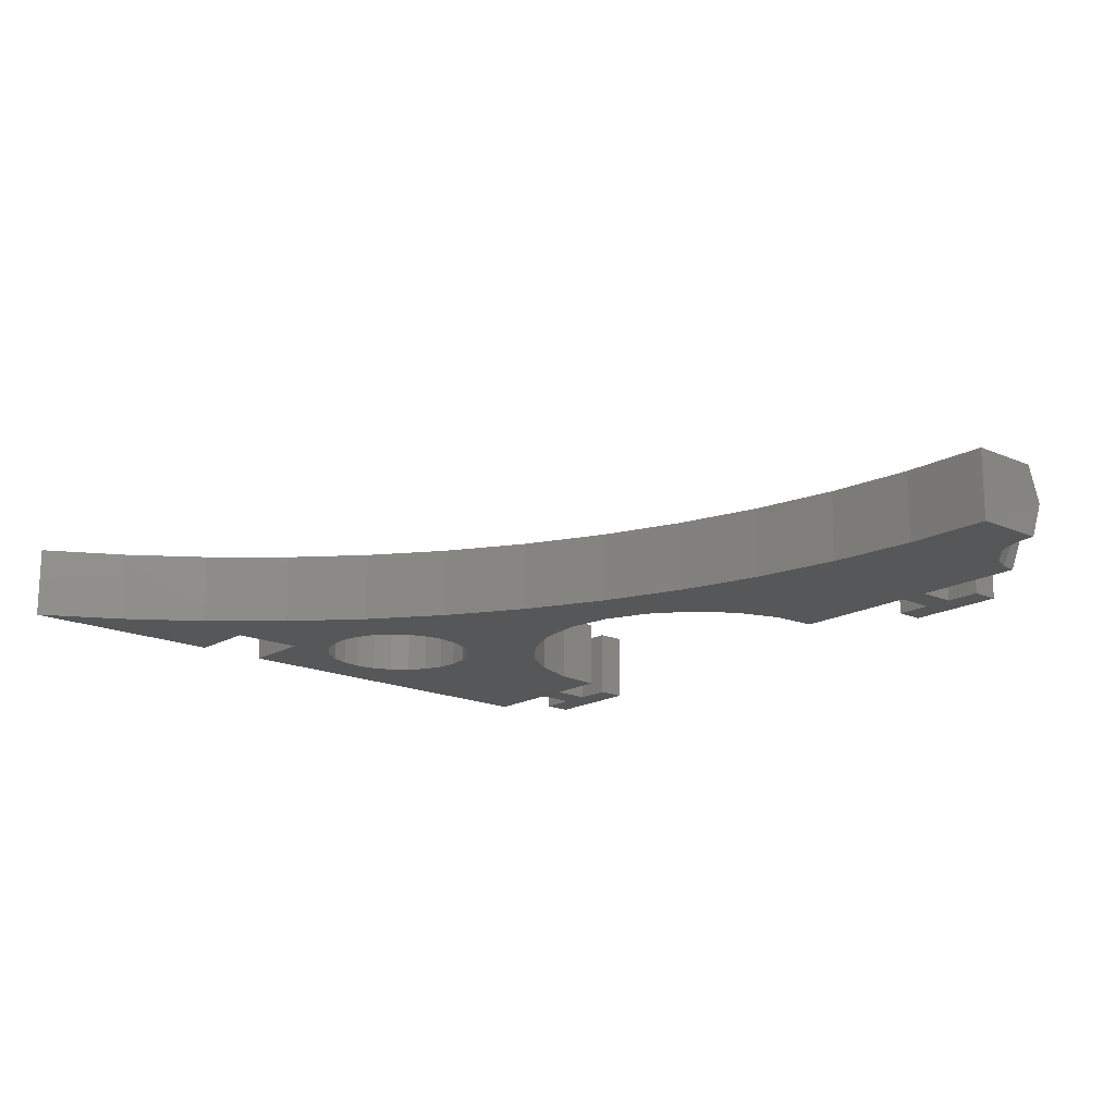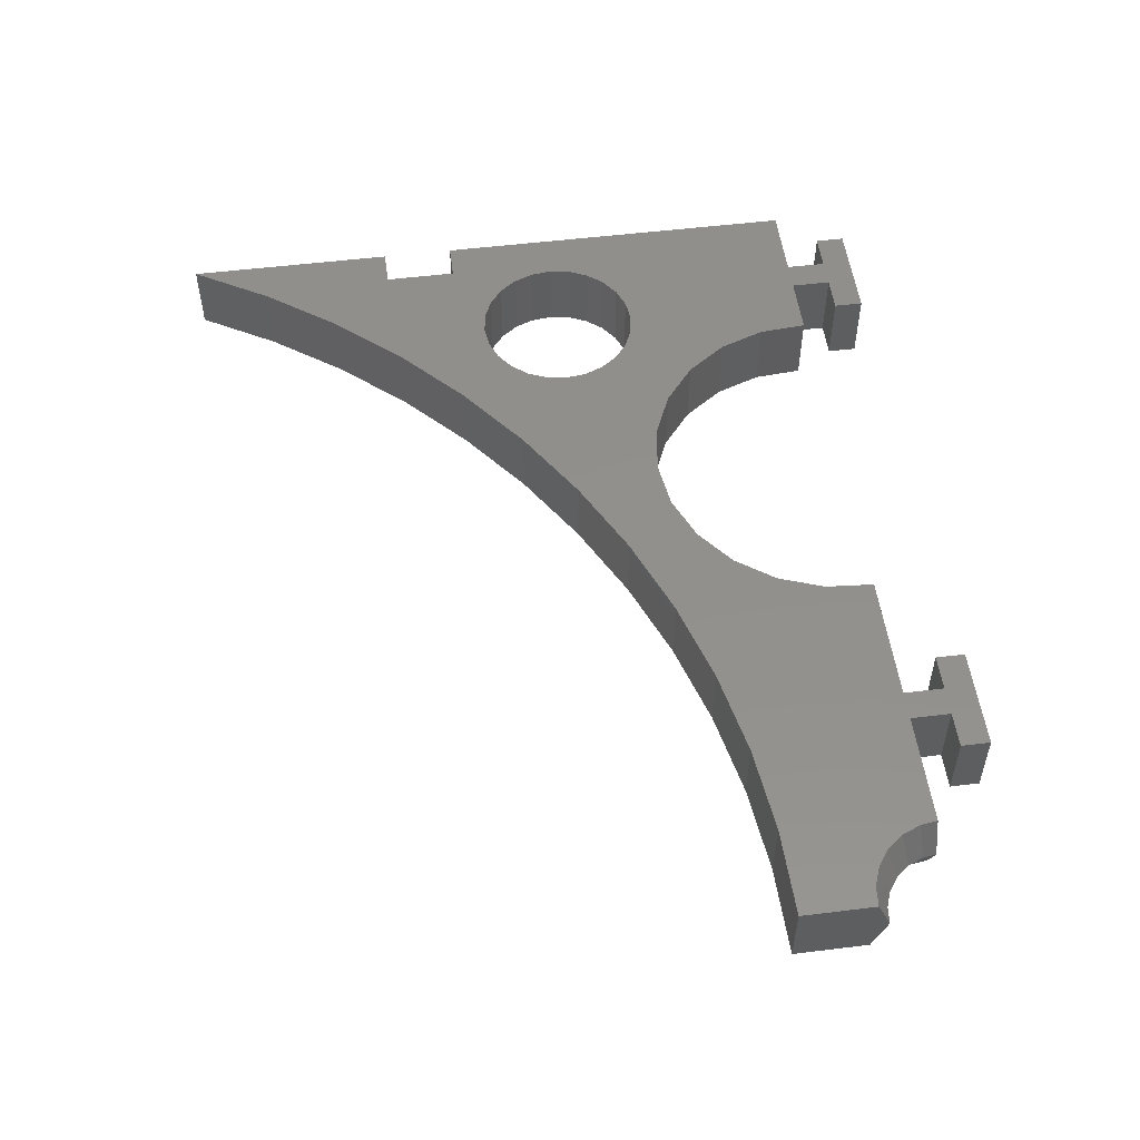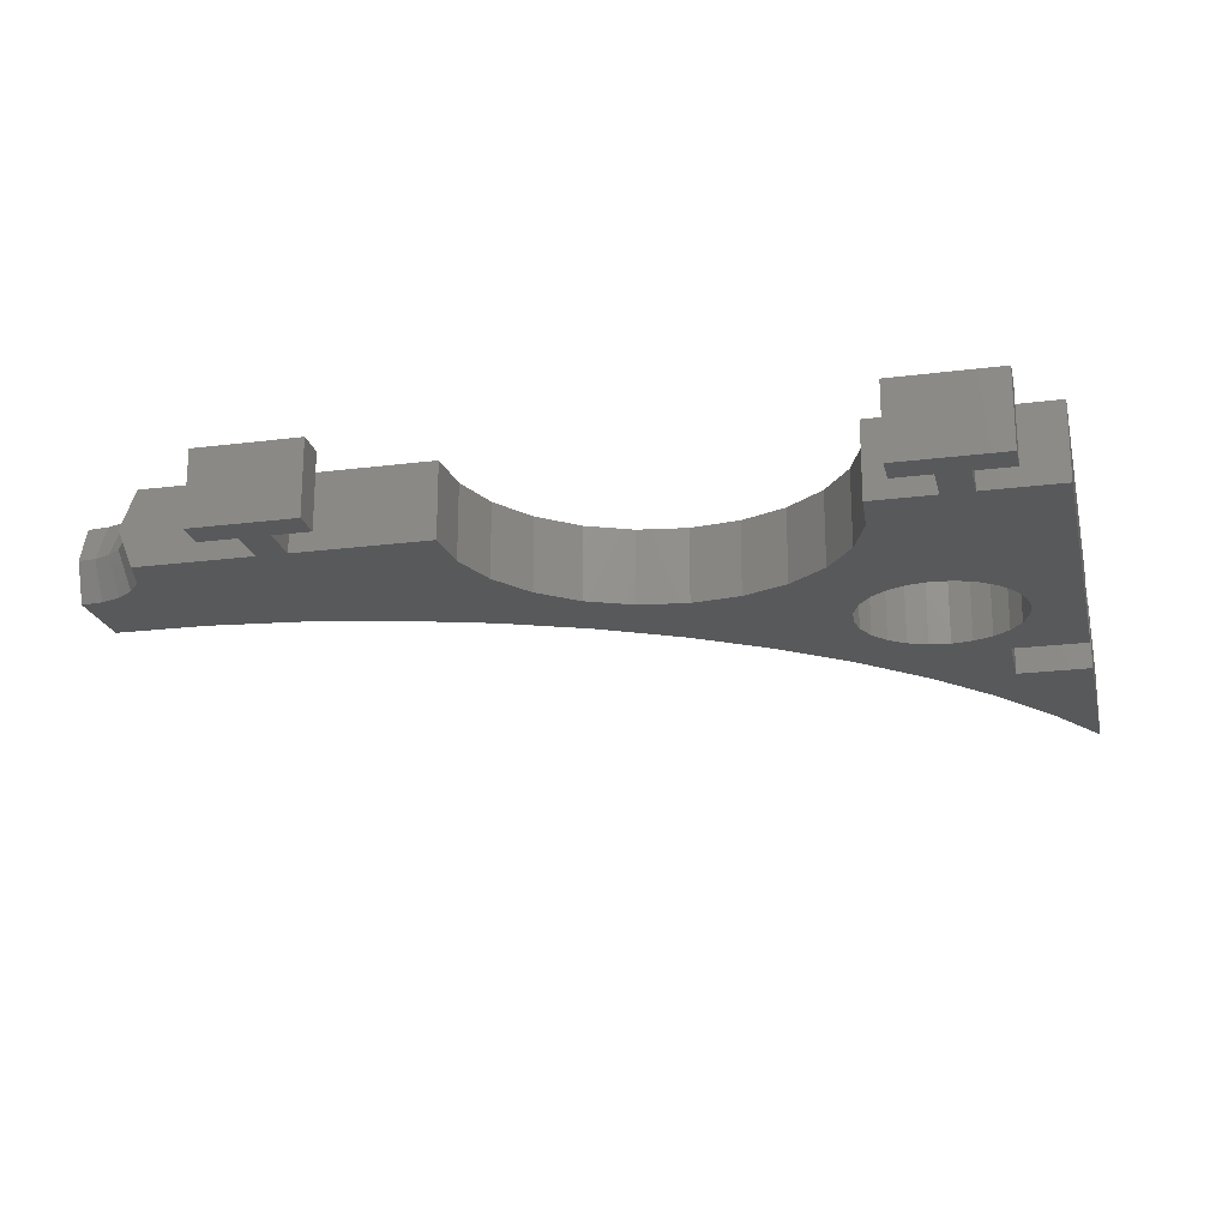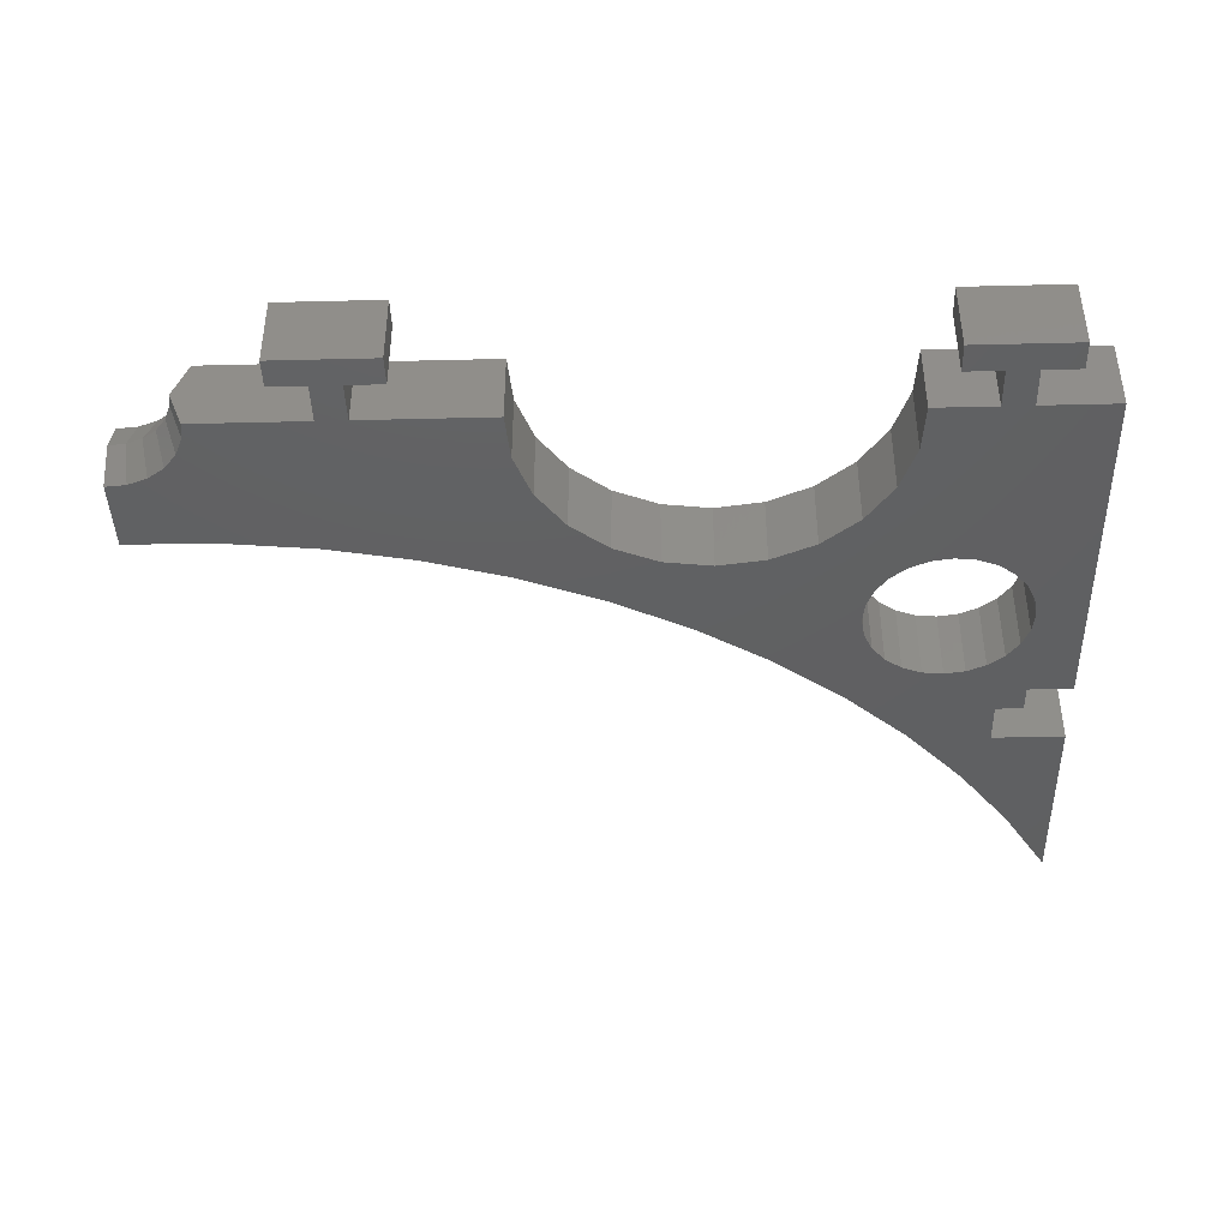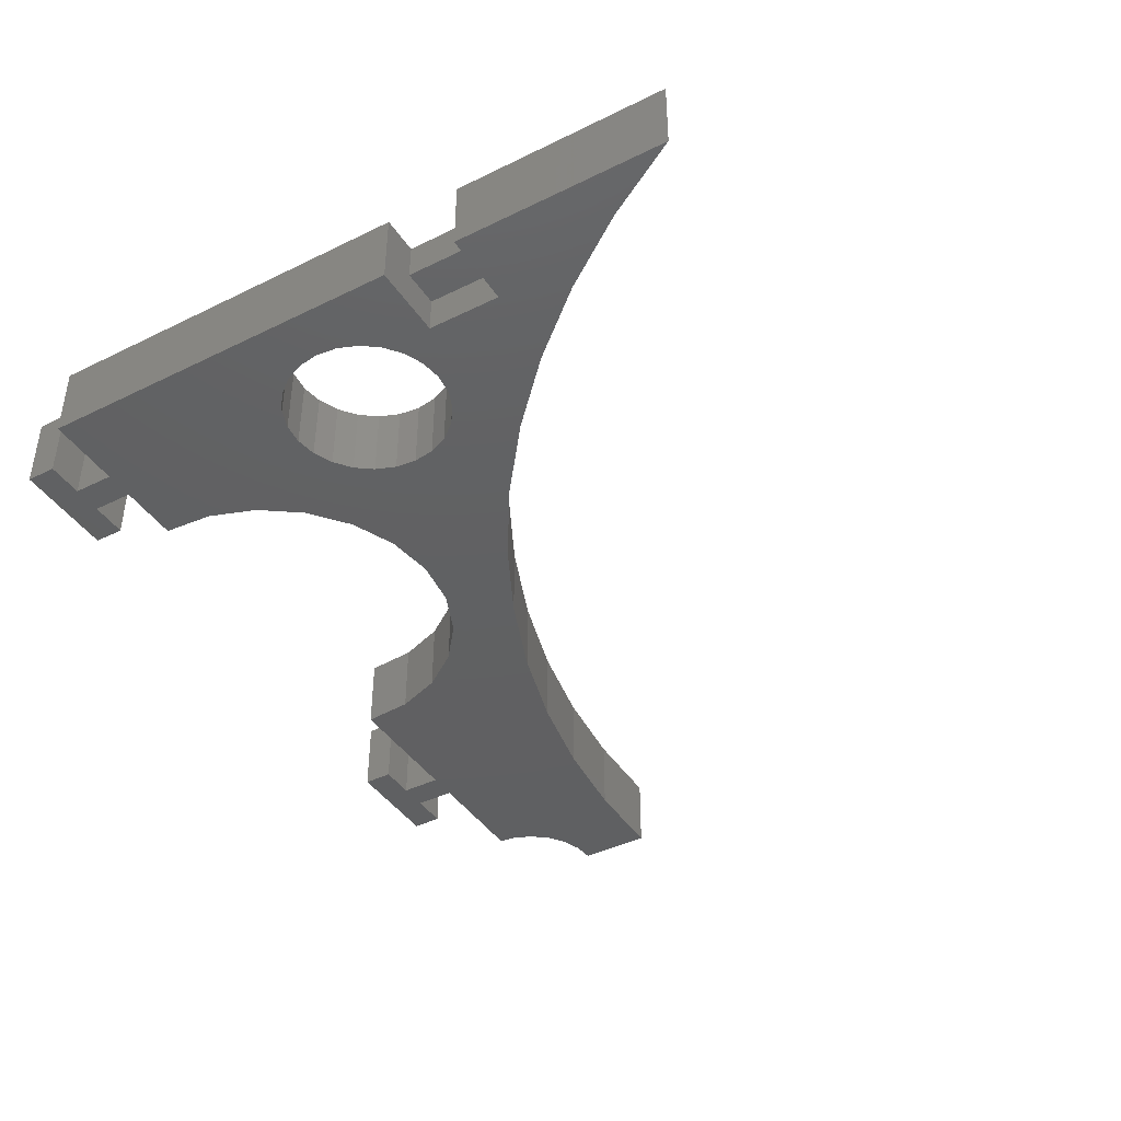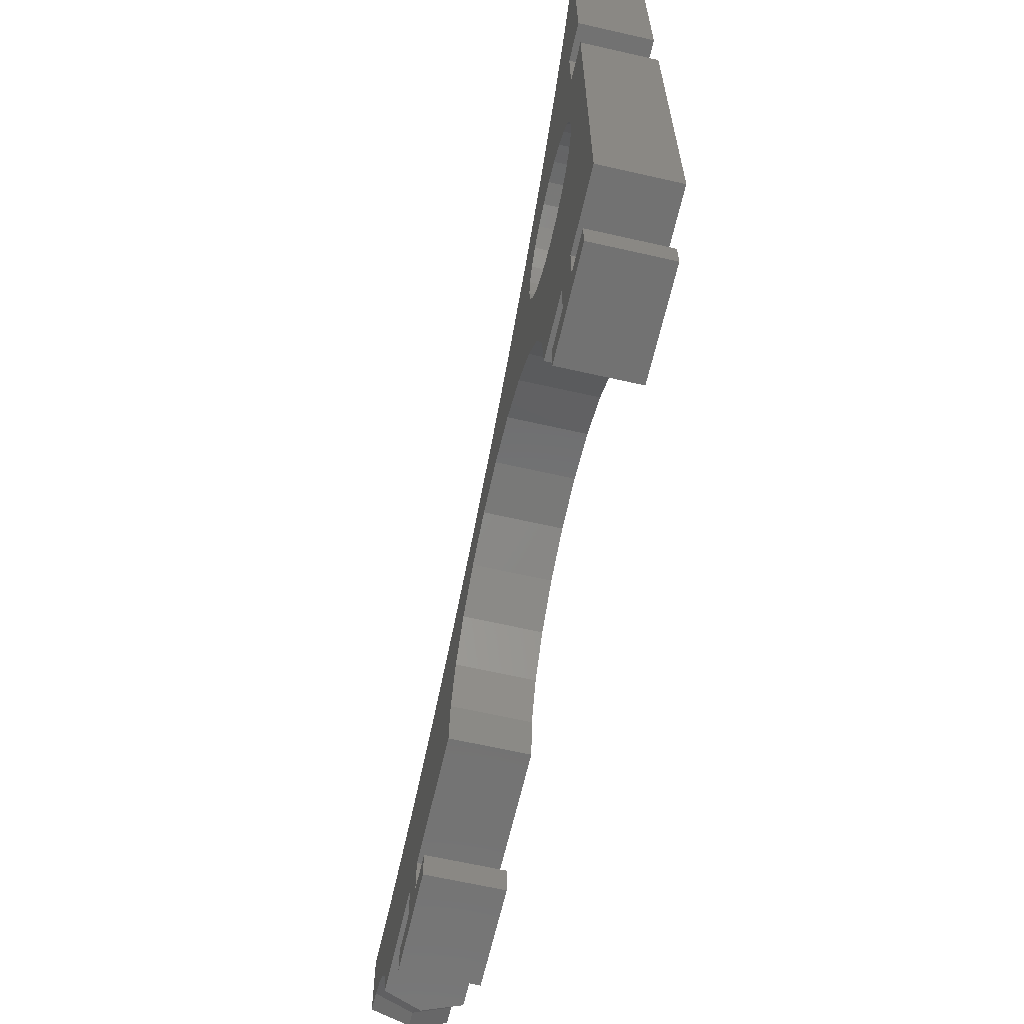
<metadata>
{"format":"stl","ext":"stl","renderer":"f3d","projection":"perspective","resolution":1024,"background":"white","views":[{"elev":-17.3,"azim":-131.2,"up":"+Z"},{"elev":52.8,"azim":-97.5,"up":"+Z"},{"elev":-21.0,"azim":12.9,"up":"+Z"},{"elev":-41.7,"azim":1.7,"up":"+Z"},{"elev":-41.9,"azim":120.6,"up":"+Z"},{"elev":-64.4,"azim":77.1,"up":"+Y"}]}
</metadata>
<code>
# stl→obj: 167 verts, 334 faces
v 96.74 329.6 10
v 105.1 329.6 -2.565e-13
v 105.1 329.6 10
v 96.74 329.6 -7.875e-15
v 109.1 329.6 10
v 119.5 329.6 -9.266e-15
v 119.5 329.6 10
v 109.1 329.6 -2.568e-13
v 96.29 356.7 -3.119e-13
v 94.03 358.4 10
v 96.29 356.7 10
v 94.03 358.4 -3.437e-13
v 111.4 360.5 -4.032e-13
v 112.5 363.1 10
v 112.5 363.1 -6.535e-13
v 111.4 360.5 10
v 98.92 355.5 -4.947e-13
v 98.92 355.5 10
v 91.35 369.1 -5.119e-13
v 90.94 366.3 10
v 90.94 366.3 -6.64e-13
v 91.35 369.1 10
v 92.49 371.8 10
v 92.49 371.8 -5.591e-13
v 99.25 376.8 10
v 102.1 377.1 -8.81e-13
v 102.1 377.1 10
v 99.25 376.8 -8.524e-13
v 104.9 376.7 -8.737e-13
v 104.9 376.7 10
v 107.6 375.5 -8.534e-13
v 107.6 375.5 10
v 96.58 375.7 10
v 96.58 375.7 -8.333e-13
v 11.66 349.8 -4.781e-14
v 23.79 351.1 10
v 23.79 351.1 -3.653e-13
v 11.66 349.8 10
v 107.3 356.5 -3.32e-13
v 104.6 355.4 10
v 107.3 356.5 10
v 104.6 355.4 -4.934e-13
v 101.8 355.1 -4.873e-13
v 101.8 355.1 10
v 92.32 360.8 10
v 92.32 360.8 -3.848e-13
v 94.28 374 10
v 94.28 374 -8.025e-13
v 91.27 363.4 10
v 91.27 363.4 -6.13e-13
v 69.54 367.3 -6.587e-13
v 58.72 361.7 10
v 69.54 367.3 10
v 58.72 361.7 -5.57e-13
v 3.967 336.6 5
v 2.273 339.3 -1.315e-13
v 4.919 338.4 -1.139e-13
v 1.828 337.4 5
v 5.817 335.2 5
v 7.205 336.7 1.863e-13
v 47.43 357 -1.579e-13
v 47.43 357 10
v 119.5 419.6 -1.462e-12
v 119.5 390.6 10
v 119.5 390.6 -1.09e-12
v 119.5 419.6 10
v 112.6 368.8 10
v 111.5 371.5 -5.775e-13
v 112.6 368.8 -5.523e-13
v 111.5 371.5 10
v 112.9 365.9 -7.043e-13
v 112.9 365.9 10
v 29.89 324.1 3.428e-13
v 34.89 324.1 10
v 34.89 324.1 3.425e-13
v 29.89 324.1 10
v 20.89 320.1 10
v 20.89 324.1 3.434e-13
v 20.89 320.1 1.217e-13
v 20.89 324.1 10
v 8.141 331.4 5
v 8.968 334.5 2.708e-13
v 10.08 331.9 -2.115e-14
v 7.242 333.5 5
v 79.78 373.9 -7.555e-13
v 79.78 373.9 10
v 89.36 381.5 -5.53e-13
v 89.36 381.5 10
v 98.19 389.9 -9.975e-13
v 98.19 389.9 10
v 25.89 324.1 10
v 25.89 324.1 3.43e-13
v 109.8 373.8 -8.217e-13
v 109.8 373.8 10
v 106.2 399.1 -1.14e-12
v 106.2 399.1 10
v 113.3 409.1 -1.273e-12
v 113.3 409.1 10
v 109.6 358.2 10
v 109.6 358.2 -3.628e-13
v 34.89 320.1 10
v 34.89 320.1 1.208e-13
v -0.4475 337.6 5
v -0.541 349.6 -2.142e-14
v -0.541 339.6 -1.357e-13
v -0.541 349.6 10
v -0.541 339.6 10
v 35.75 353.5 -4.096e-13
v 35.75 353.5 10
v 10.39 329.6 10
v 25.89 329.6 -3.536e-15
v 25.89 329.6 10
v 10.39 329.6 -2.587e-15
v 8.38 329.6 5
v 2.273 339.3 10
v 7.205 336.7 10
v 8.968 334.5 10
v 10.08 331.9 10
v 72.29 355.6 10
v 78.88 354.7 10
v 119.5 380.6 10
v 96.25 336.2 10
v 93.99 342.5 10
v 90.14 347.9 10
v 84.97 352.1 10
v 114.5 390.6 10
v 29.89 329.6 10
v 47.84 329.6 10
v 48.34 336.2 10
v 50.6 342.5 10
v 4.919 338.4 10
v 54.45 347.9 10
v 59.61 352.1 10
v 65.71 354.7 10
v 114.5 380.6 10
v 105.1 324.1 10
v 109.1 324.1 10
v 114.1 324.1 10
v 100.1 320.1 10
v 114.1 320.1 10
v 100.1 324.1 10
v 90.14 347.9 -8.653e-14
v 84.97 352.1 -3.64e-13
v 54.45 347.9 -8.434e-14
v 50.6 342.5 -2.129e-13
v 29.89 329.6 -3.781e-15
v 59.61 352.1 -3.625e-13
v 93.99 342.5 -2.155e-13
v 96.25 336.2 9.92e-14
v 48.34 336.2 1.021e-13
v 78.88 354.7 -4.108e-13
v 65.71 354.7 -4.1e-13
v 47.84 329.6 -4.881e-15
v 72.29 355.6 -4.04e-13
v 105.1 324.1 1.352e-13
v 114.1 320.1 1.159e-13
v 100.1 320.1 1.168e-13
v 109.1 324.1 1.349e-13
v 114.1 324.1 1.346e-13
v 100.1 324.1 1.355e-13
v 114.5 380.6 5
v 114.5 390.6 5
v 119.5 380.6 -9.115e-13
v 109.5 380.6 -8.996e-13
v 109.5 390.6 -1.079e-12
v 109.5 390.6 5
v 109.5 380.6 5
f 1 2 3
f 2 1 4
f 5 6 7
f 6 5 8
f 9 10 11
f 10 9 12
f 13 14 15
f 14 13 16
f 17 11 18
f 11 17 9
f 19 20 21
f 20 19 22
f 23 19 24
f 19 23 22
f 25 26 27
f 26 25 28
f 27 29 30
f 29 27 26
f 30 31 32
f 31 30 29
f 33 28 25
f 28 33 34
f 35 36 37
f 36 35 38
f 39 40 41
f 40 39 42
f 43 18 44
f 18 43 17
f 45 12 46
f 12 45 10
f 47 34 33
f 34 47 48
f 49 46 50
f 46 49 45
f 51 52 53
f 52 51 54
f 55 56 57
f 56 55 58
f 59 57 60
f 57 59 55
f 61 52 54
f 52 61 62
f 63 64 65
f 64 63 66
f 67 68 69
f 68 67 70
f 14 71 15
f 71 14 72
f 73 74 75
f 74 73 76
f 77 78 79
f 78 77 80
f 81 82 83
f 82 81 84
f 85 53 86
f 53 85 51
f 87 86 88
f 86 87 85
f 89 88 90
f 88 89 87
f 82 59 60
f 59 82 84
f 47 24 48
f 24 47 23
f 72 69 71
f 69 72 67
f 78 91 92
f 91 78 80
f 32 93 94
f 93 32 31
f 68 94 93
f 94 68 70
f 90 95 89
f 95 90 96
f 96 97 95
f 97 96 98
f 99 13 100
f 13 99 16
f 100 41 99
f 41 100 39
f 20 50 21
f 50 20 49
f 42 44 40
f 44 42 43
f 75 101 102
f 101 75 74
f 103 104 105
f 106 104 107
f 107 104 103
f 108 62 61
f 62 108 109
f 37 109 108
f 109 37 36
f 110 111 112
f 111 110 113
f 113 110 114
f 114 83 113
f 83 114 81
f 58 105 56
f 105 58 103
f 104 38 35
f 38 104 106
f 107 58 115
f 58 107 103
f 84 116 59
f 116 84 117
f 118 84 81
f 84 118 117
f 44 119 120
f 119 44 18
f 119 18 11
f 121 5 7
f 5 121 3
f 3 121 14
f 3 14 16
f 3 16 122
f 122 16 99
f 122 99 123
f 123 99 41
f 123 41 124
f 124 41 40
f 124 40 125
f 125 40 44
f 125 44 120
f 14 121 72
f 72 121 67
f 67 121 70
f 70 121 94
f 94 121 32
f 32 121 30
f 30 121 27
f 66 126 64
f 126 66 98
f 126 98 96
f 127 91 76
f 91 127 112
f 112 127 128
f 112 128 110
f 110 128 118
f 118 128 129
f 118 129 117
f 117 129 116
f 116 129 130
f 116 130 131
f 131 130 115
f 115 130 107
f 107 130 106
f 106 130 132
f 106 132 38
f 38 132 133
f 38 133 36
f 36 133 109
f 109 133 134
f 109 134 62
f 62 134 119
f 62 119 11
f 62 11 10
f 62 10 52
f 52 10 45
f 52 45 49
f 52 49 53
f 53 49 20
f 53 20 22
f 53 22 86
f 86 22 23
f 86 23 47
f 86 47 88
f 88 47 33
f 88 33 25
f 88 25 27
f 88 27 135
f 135 27 121
f 88 135 126
f 88 126 90
f 90 126 96
f 122 1 3
f 5 136 137
f 136 5 3
f 138 139 140
f 139 138 141
f 141 138 137
f 141 137 136
f 74 77 101
f 77 74 80
f 80 74 76
f 80 76 91
f 98 63 97
f 63 98 66
f 131 59 116
f 59 131 55
f 125 142 124
f 142 125 143
f 77 102 101
f 102 77 79
f 144 130 145
f 130 144 132
f 127 73 146
f 73 127 76
f 110 81 114
f 81 110 118
f 132 147 133
f 147 132 144
f 123 142 148
f 142 123 124
f 149 123 148
f 123 149 122
f 115 55 131
f 55 115 58
f 130 150 145
f 150 130 129
f 120 143 125
f 143 120 151
f 1 149 4
f 149 1 122
f 133 152 134
f 152 133 147
f 150 128 153
f 128 150 129
f 134 154 119
f 154 134 152
f 127 153 128
f 153 127 146
f 92 112 111
f 112 92 91
f 119 151 120
f 151 119 154
f 155 3 2
f 3 155 136
f 139 156 140
f 156 139 157
f 5 158 8
f 158 5 137
f 159 140 156
f 140 159 138
f 160 136 155
f 136 160 141
f 139 160 157
f 160 139 141
f 158 138 159
f 138 158 137
f 126 161 162
f 161 126 135
f 163 7 6
f 7 163 121
f 83 111 113
f 111 83 146
f 146 83 153
f 153 83 150
f 150 83 82
f 150 82 60
f 150 60 145
f 145 60 57
f 145 57 56
f 145 56 105
f 145 105 104
f 145 104 144
f 144 104 35
f 144 35 147
f 147 35 37
f 147 37 108
f 147 108 152
f 152 108 61
f 152 61 154
f 154 61 9
f 9 61 12
f 12 61 54
f 12 54 46
f 46 54 50
f 50 54 51
f 50 51 21
f 21 51 19
f 19 51 85
f 19 85 24
f 24 85 48
f 48 85 87
f 48 87 34
f 34 87 28
f 28 87 26
f 26 87 164
f 164 87 165
f 165 87 89
f 165 89 95
f 165 95 65
f 65 95 97
f 65 97 63
f 149 2 4
f 2 149 8
f 8 149 6
f 6 149 13
f 6 13 15
f 6 15 163
f 13 149 100
f 100 149 148
f 100 148 39
f 39 148 142
f 39 142 42
f 42 142 143
f 42 143 43
f 43 143 151
f 163 15 71
f 163 71 69
f 163 69 68
f 163 68 93
f 163 93 31
f 163 31 29
f 163 29 26
f 163 26 164
f 154 43 151
f 43 154 17
f 17 154 9
f 2 158 155
f 158 2 8
f 111 73 92
f 73 111 146
f 160 156 157
f 156 160 159
f 159 160 155
f 159 155 158
f 78 102 79
f 102 78 75
f 75 78 92
f 75 92 73
f 166 161 167
f 161 166 162
f 126 65 64
f 65 126 162
f 65 162 165
f 165 162 166
f 163 135 121
f 135 163 161
f 161 163 164
f 161 164 167
f 166 164 165
f 164 166 167

</code>
